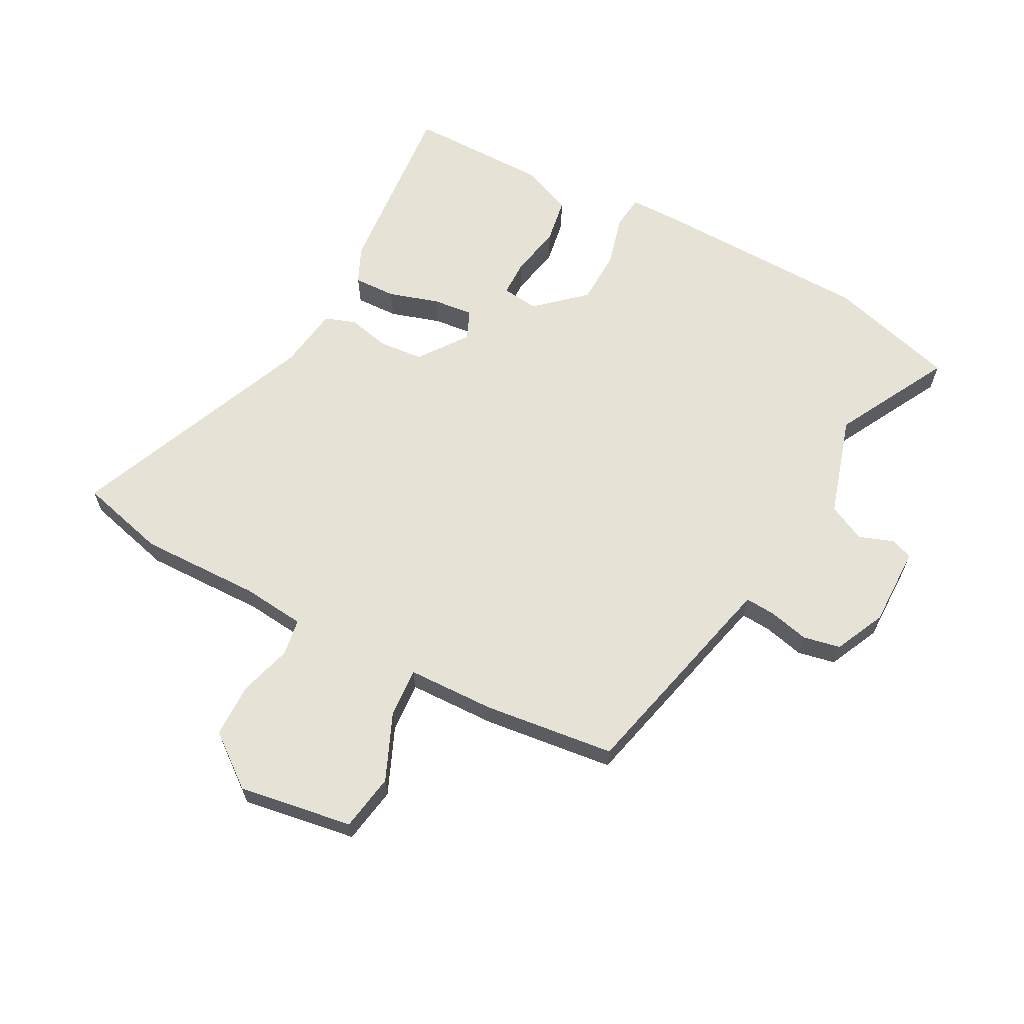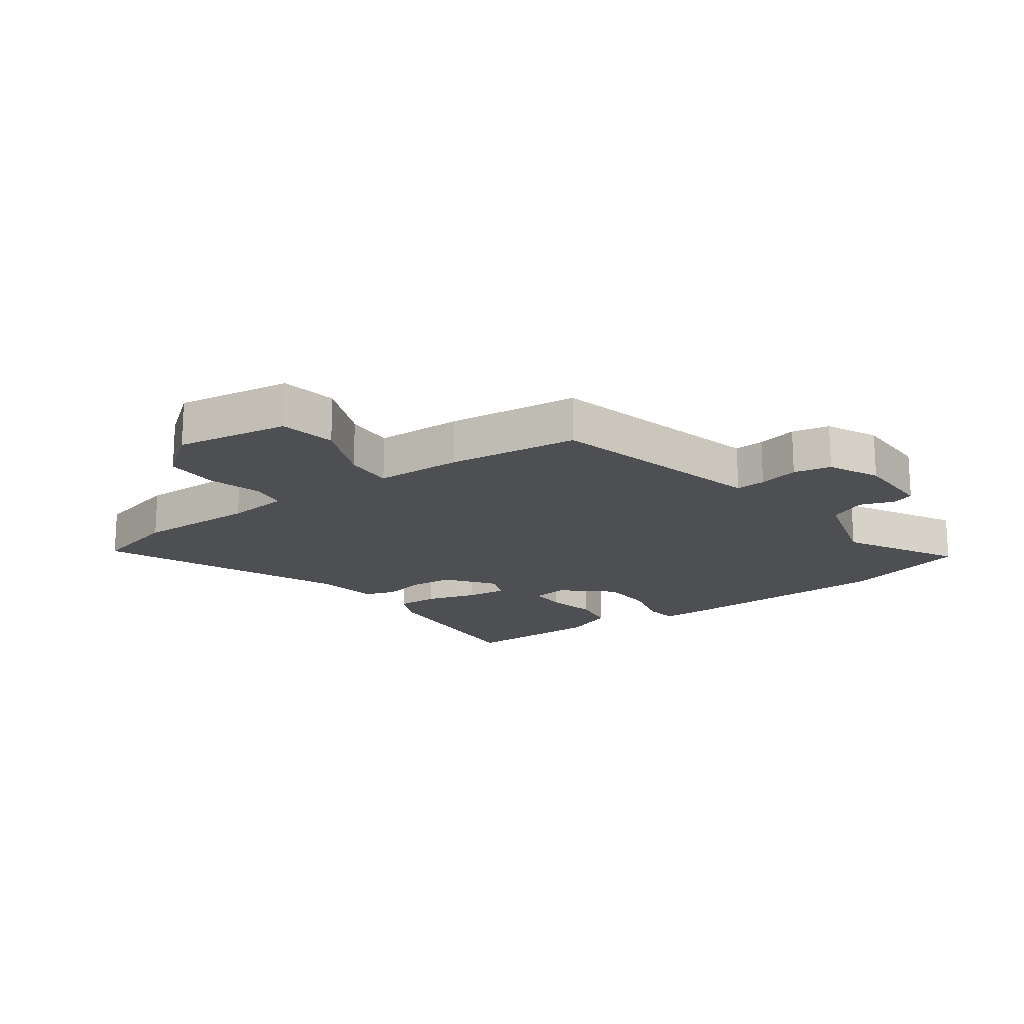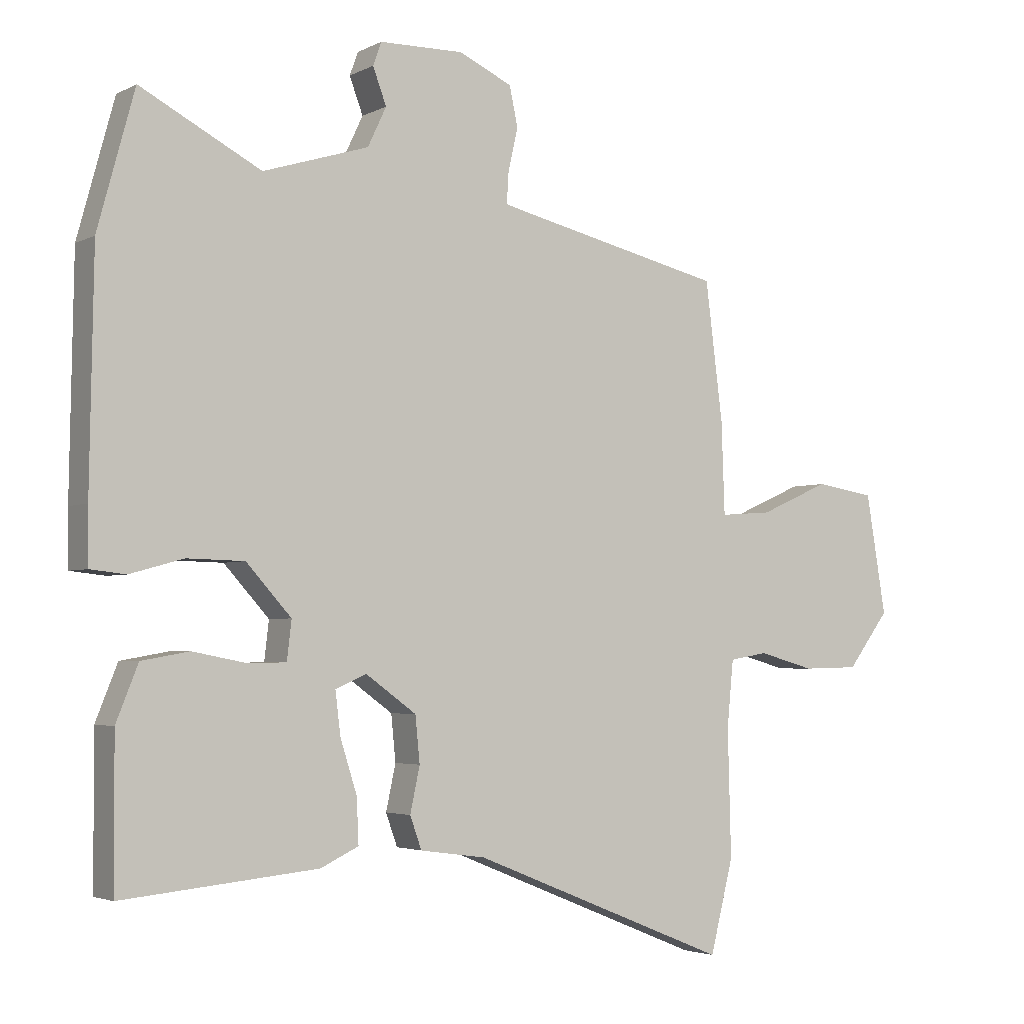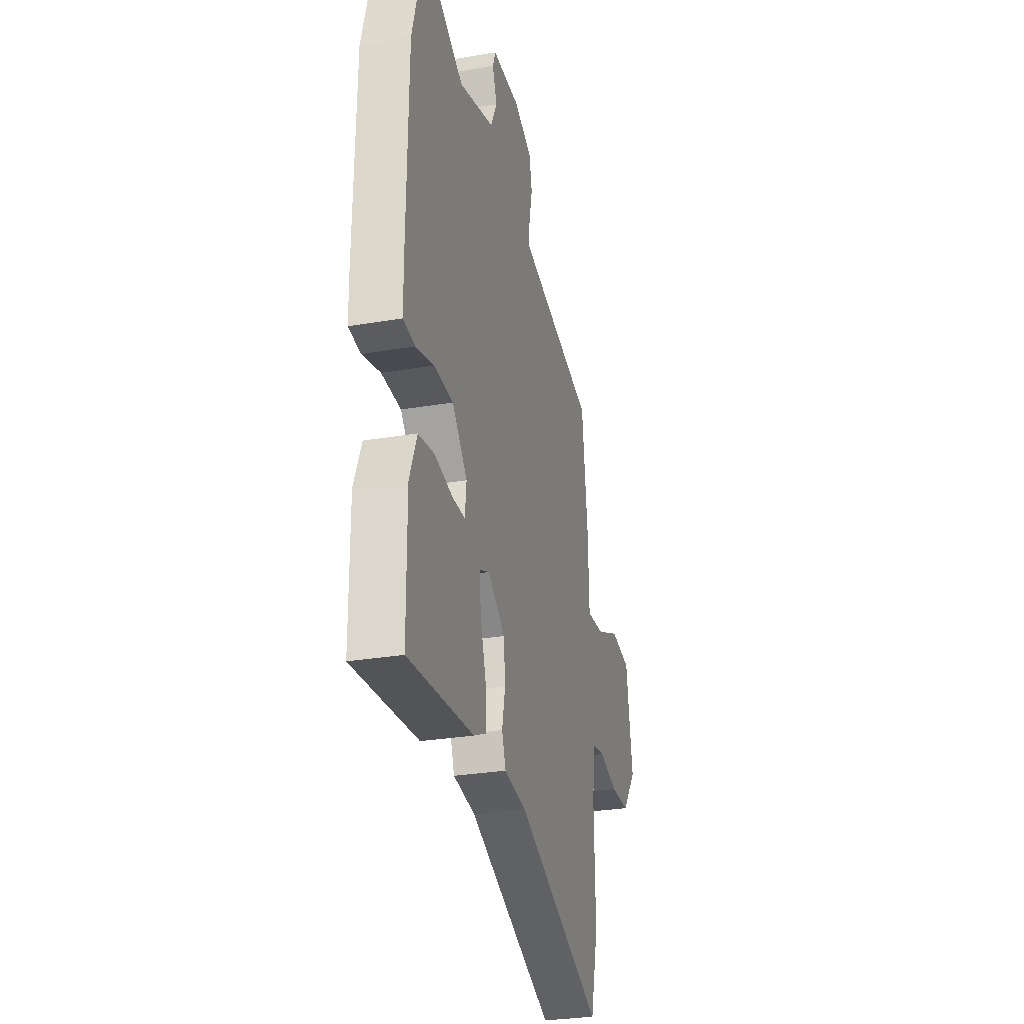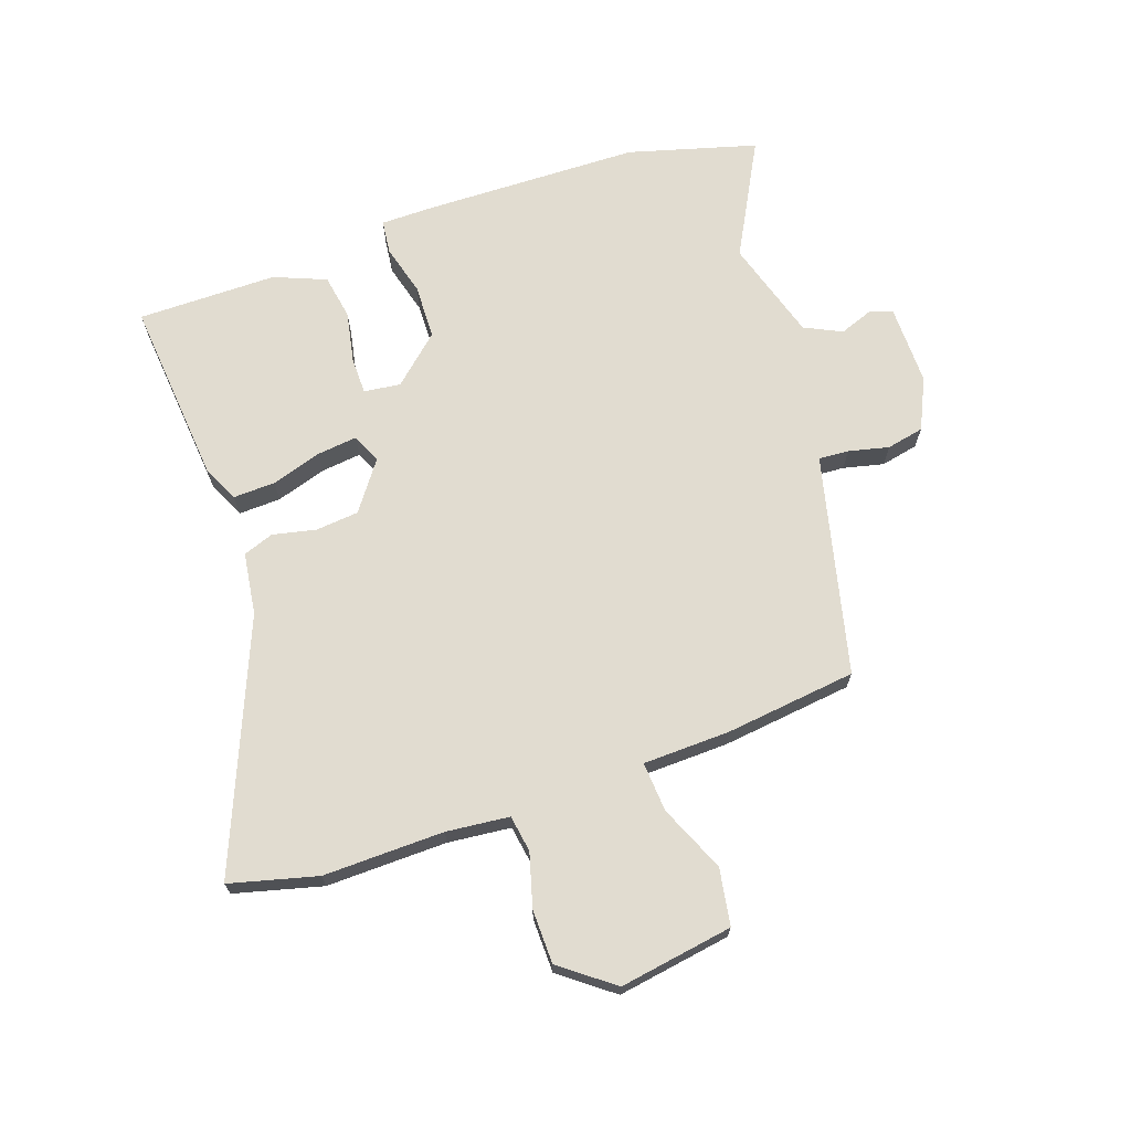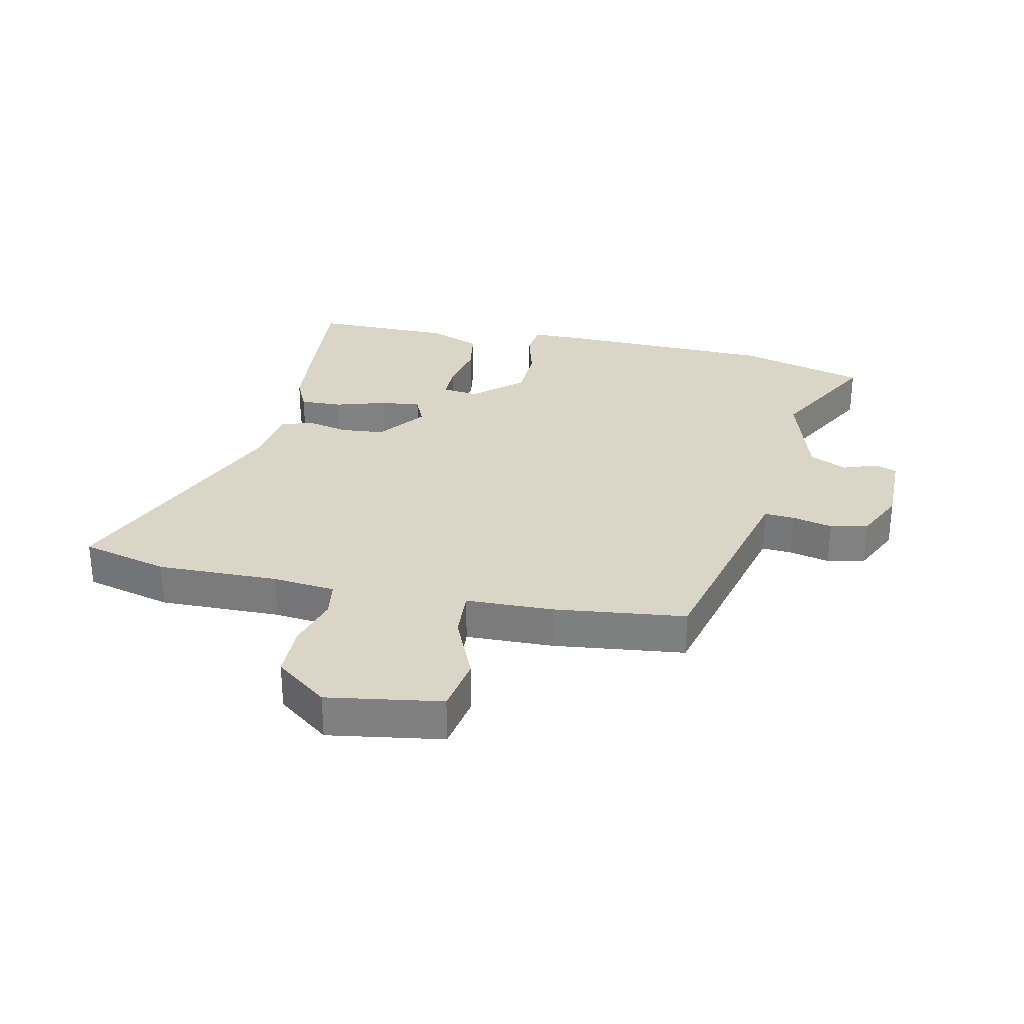
<metadata>
{"format":"obj","ext":"obj","renderer":"f3d","projection":"perspective","resolution":1024,"background":"white","views":[{"elev":64.0,"azim":-61.6,"up":"+Y"},{"elev":-17.6,"azim":-53.4,"up":"+Y"},{"elev":-3.3,"azim":148.2,"up":"+Z"},{"elev":-28.9,"azim":104.3,"up":"+Z"},{"elev":69.4,"azim":-108.8,"up":"+Y"},{"elev":29.6,"azim":-77.3,"up":"+Y"}]}
</metadata>
<code>
v -0.462 0.07 0.392
v -0.153 0.07 0.464
v -0.103 0.07 0.476
v -0.106 0.07 0.525
v -0.121 0.07 0.591
v -0.108 0.07 0.652
v -0.025 0.07 0.69
v 0.106 0.07 0.688
v 0.119 0.07 0.652
v 0.098 0.07 0.596
v 0.127 0.07 0.535
v 0.291 0.07 0.484
v 0.478 0.07 0.582
v 0.535 0.07 0.373
v 0.541 0.07 0.019
v 0.54 0.07 -0.067
v 0.485 0.07 -0.073
v 0.402 0.07 -0.05
v 0.313 0.07 -0.052
v 0.243 0.07 -0.129
v 0.25 0.07 -0.189
v 0.31 0.07 -0.19
v 0.393 0.07 -0.174
v 0.467 0.07 -0.187
v 0.501 0.07 -0.272
v 0.5 0.07 -0.5
v 0.197 0.07 -0.471
v 0.138 0.07 -0.443
v 0.141 0.07 -0.374
v 0.167 0.07 -0.292
v 0.175 0.07 -0.226
v 0.127 0.07 -0.205
v 0.048 0.07 -0.262
v 0.041 0.07 -0.333
v 0.056 0.07 -0.403
v 0.038 0.07 -0.453
v -0.064 0.07 -0.467
v -0.467 0.07 -0.63
v -0.503 0.07 -0.487
v -0.498 0.07 -0.289
v -0.508 0.07 -0.186
v -0.568 0.07 -0.176
v -0.655 0.07 -0.2
v -0.743 0.07 -0.198
v -0.808 0.07 -0.112
v -0.777 0.07 0.074
v -0.684 0.07 0.089
v -0.575 0.07 0.041
v -0.494 0.07 0.035
v -0.489 0.07 0.178
v -0.462 0 0.392
v -0.153 0 0.464
v -0.103 0 0.476
v -0.106 0 0.525
v -0.121 0 0.591
v -0.108 0 0.652
v -0.025 0 0.69
v 0.106 0 0.688
v 0.119 0 0.652
v 0.098 0 0.596
v 0.127 0 0.535
v 0.291 0 0.484
v 0.478 0 0.582
v 0.535 0 0.373
v 0.541 0 0.019
v 0.54 0 -0.067
v 0.485 0 -0.073
v 0.402 0 -0.05
v 0.313 0 -0.052
v 0.243 0 -0.129
v 0.25 0 -0.189
v 0.31 0 -0.19
v 0.393 0 -0.174
v 0.467 0 -0.187
v 0.501 0 -0.272
v 0.5 0 -0.5
v 0.197 0 -0.471
v 0.138 0 -0.443
v 0.141 0 -0.374
v 0.167 0 -0.292
v 0.175 0 -0.226
v 0.127 0 -0.205
v 0.048 0 -0.262
v 0.041 0 -0.333
v 0.056 0 -0.403
v 0.038 0 -0.453
v -0.064 0 -0.467
v -0.467 0 -0.63
v -0.503 0 -0.487
v -0.498 0 -0.289
v -0.508 0 -0.186
v -0.568 0 -0.176
v -0.655 0 -0.2
v -0.743 0 -0.198
v -0.808 0 -0.112
v -0.777 0 0.074
v -0.684 0 0.089
v -0.575 0 0.041
v -0.494 0 0.035
v -0.489 0 0.178
f 49 50 1 2
f 46 47 48
f 45 46 48
f 44 45 48
f 43 44 48
f 42 43 48
f 41 42 48 49
f 49 2 3
f 41 49 3
f 40 41 3
f 39 40 3
f 38 39 3
f 37 38 3
f 34 35 36 37
f 33 34 37 3
f 28 29 30
f 27 28 30
f 26 27 30
f 25 26 30
f 24 25 30
f 23 24 30
f 22 23 30
f 21 22 30 31
f 20 21 31 32
f 16 17 18
f 15 16 18
f 14 15 18
f 13 14 18
f 12 13 18
f 11 12 18 19
f 19 20 32
f 11 19 32
f 10 11 32
f 8 9 10
f 7 8 10
f 6 7 10
f 5 6 10
f 4 5 10
f 10 32 33
f 4 10 33
f 3 4 33
f 52 51 100 99
f 98 97 96
f 98 96 95
f 98 95 94
f 98 94 93
f 98 93 92
f 99 98 92 91
f 53 52 99
f 53 99 91
f 53 91 90
f 53 90 89
f 53 89 88
f 53 88 87
f 87 86 85 84
f 53 87 84 83
f 80 79 78
f 80 78 77
f 80 77 76
f 80 76 75
f 80 75 74
f 80 74 73
f 80 73 72
f 81 80 72 71
f 82 81 71 70
f 68 67 66
f 68 66 65
f 68 65 64
f 68 64 63
f 68 63 62
f 69 68 62 61
f 82 70 69
f 82 69 61
f 82 61 60
f 60 59 58
f 60 58 57
f 60 57 56
f 60 56 55
f 60 55 54
f 83 82 60
f 83 60 54
f 83 54 53
f 1 51 52 2
f 2 52 53 3
f 3 53 54 4
f 4 54 55 5
f 5 55 56 6
f 6 56 57 7
f 7 57 58 8
f 8 58 59 9
f 9 59 60 10
f 10 60 61 11
f 11 61 62 12
f 12 62 63 13
f 13 63 64 14
f 14 64 65 15
f 15 65 66 16
f 16 66 67 17
f 17 67 68 18
f 18 68 69 19
f 19 69 70 20
f 20 70 71 21
f 21 71 72 22
f 22 72 73 23
f 23 73 74 24
f 24 74 75 25
f 25 75 76 26
f 26 76 77 27
f 27 77 78 28
f 28 78 79 29
f 29 79 80 30
f 30 80 81 31
f 31 81 82 32
f 32 82 83 33
f 33 83 84 34
f 34 84 85 35
f 35 85 86 36
f 36 86 87 37
f 37 87 88 38
f 38 88 89 39
f 39 89 90 40
f 40 90 91 41
f 41 91 92 42
f 42 92 93 43
f 43 93 94 44
f 44 94 95 45
f 45 95 96 46
f 46 96 97 47
f 47 97 98 48
f 48 98 99 49
f 49 99 100 50
f 50 100 51 1

</code>
